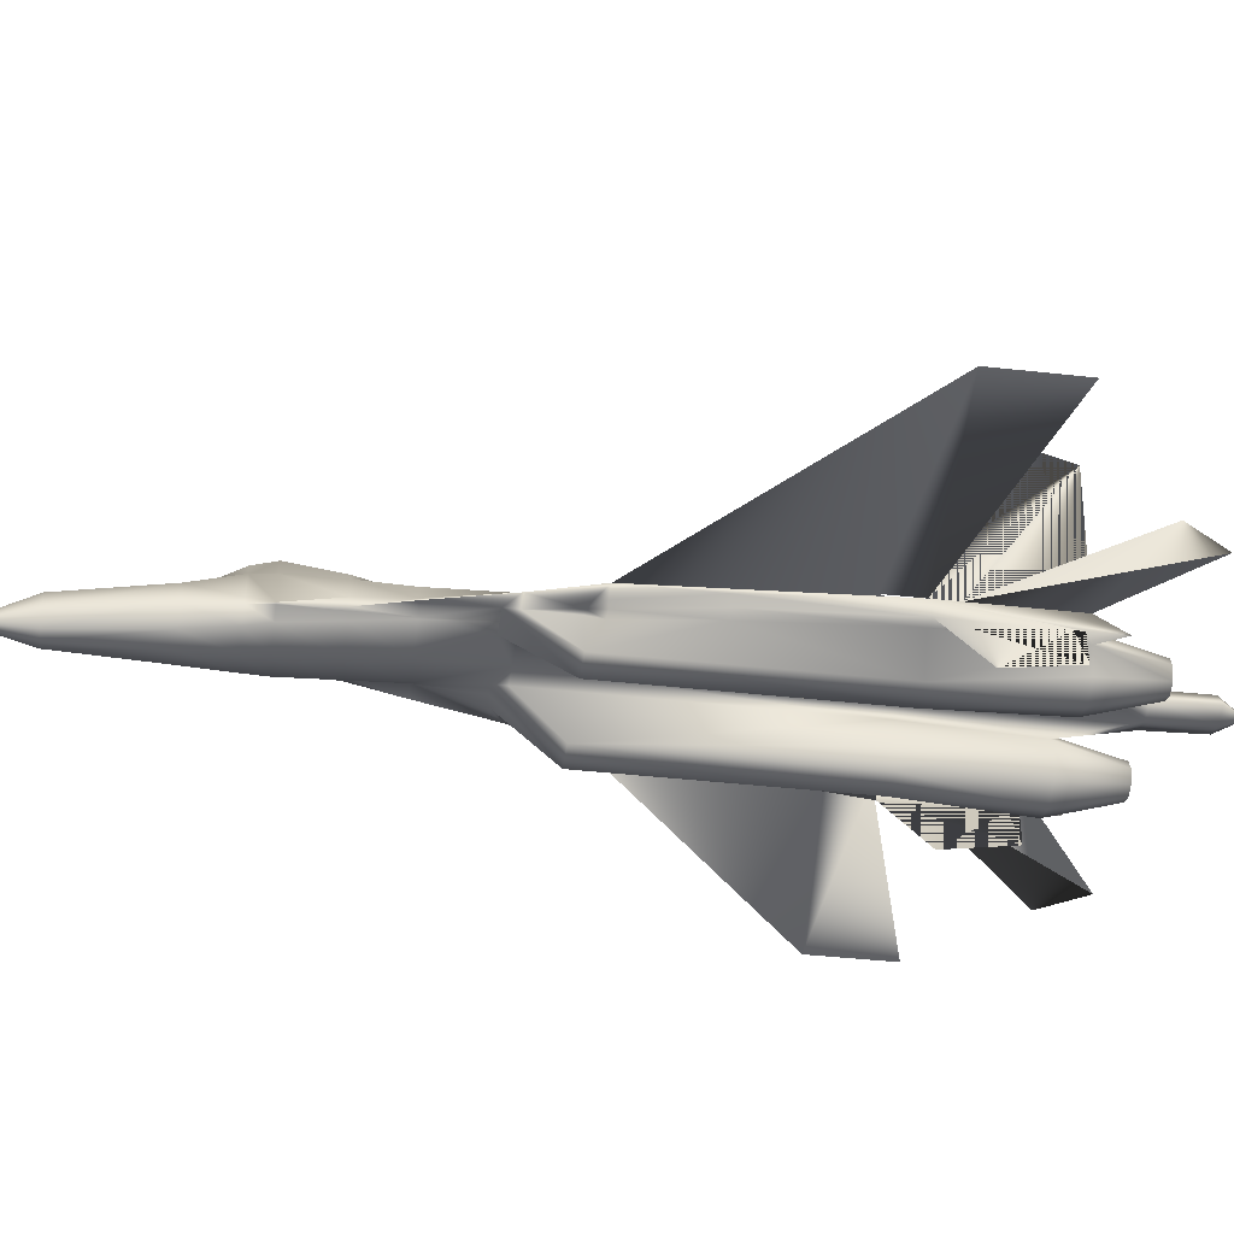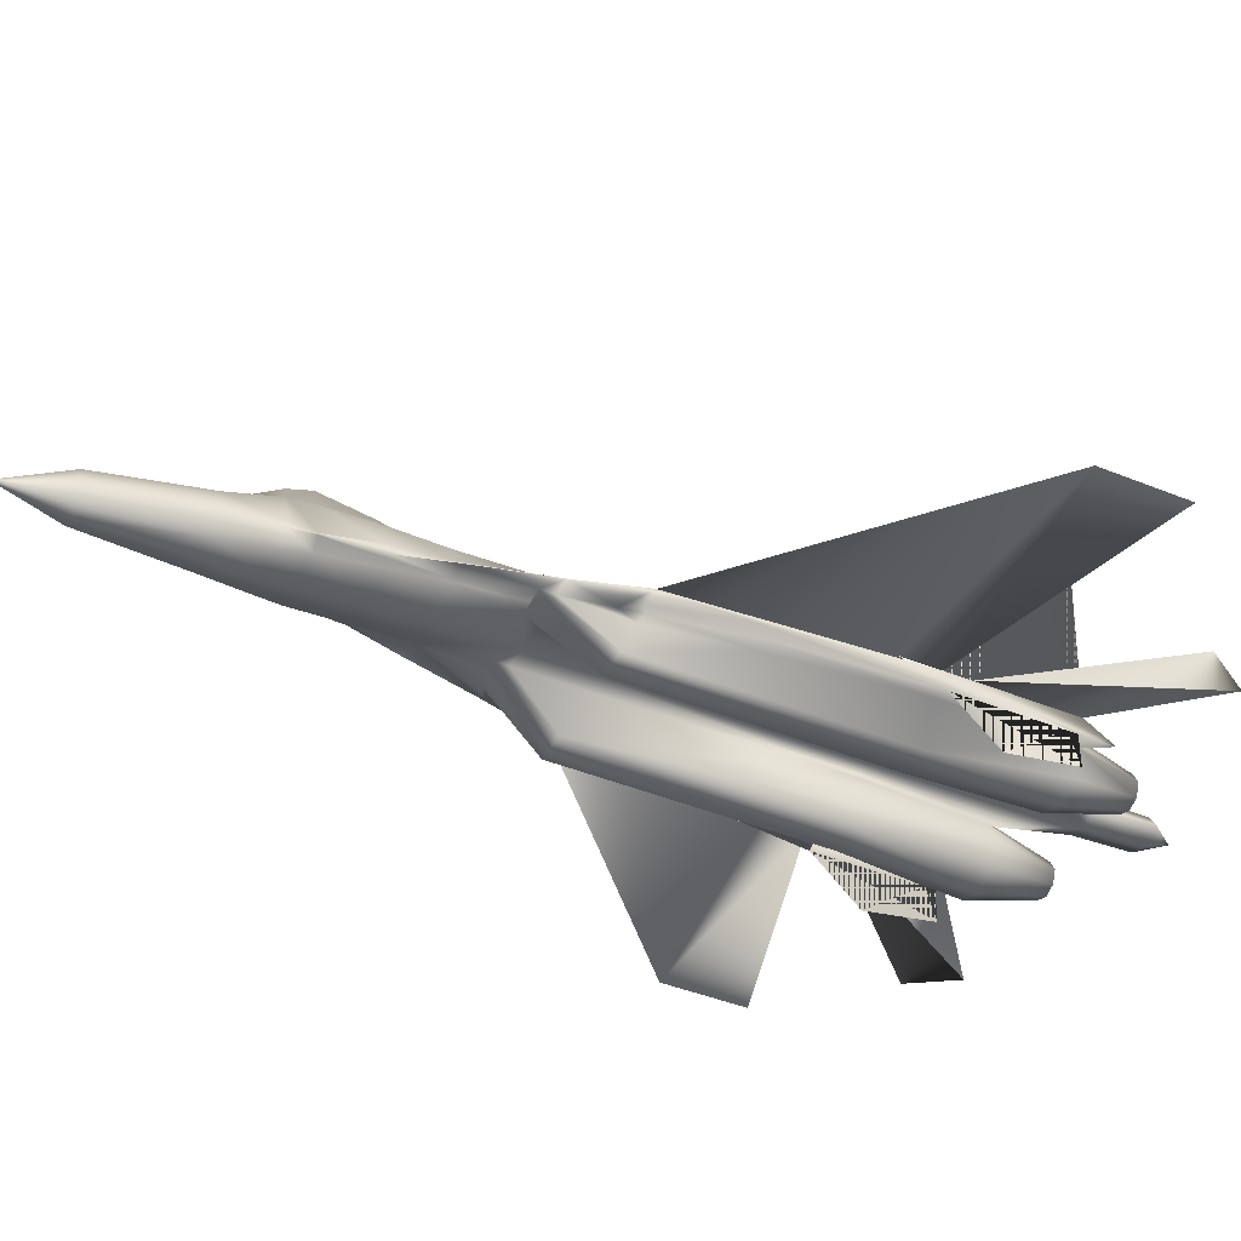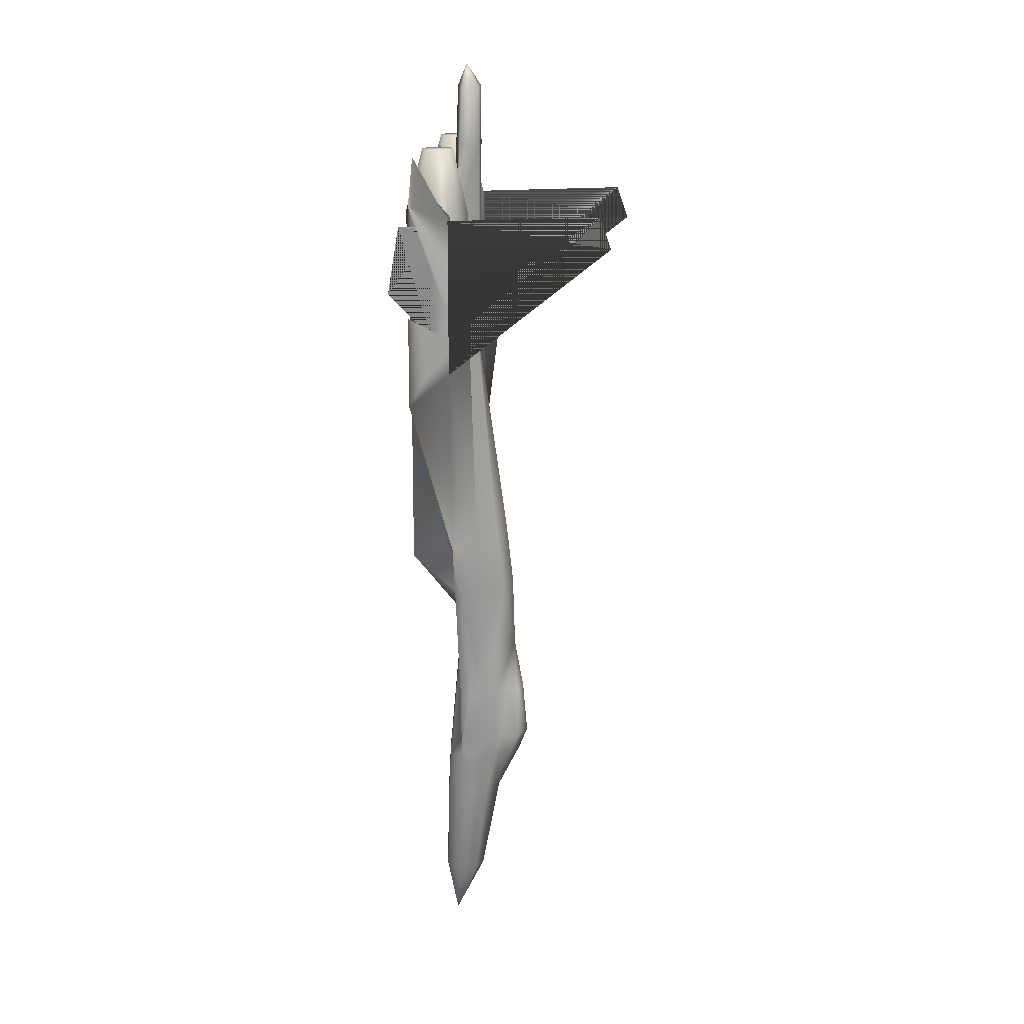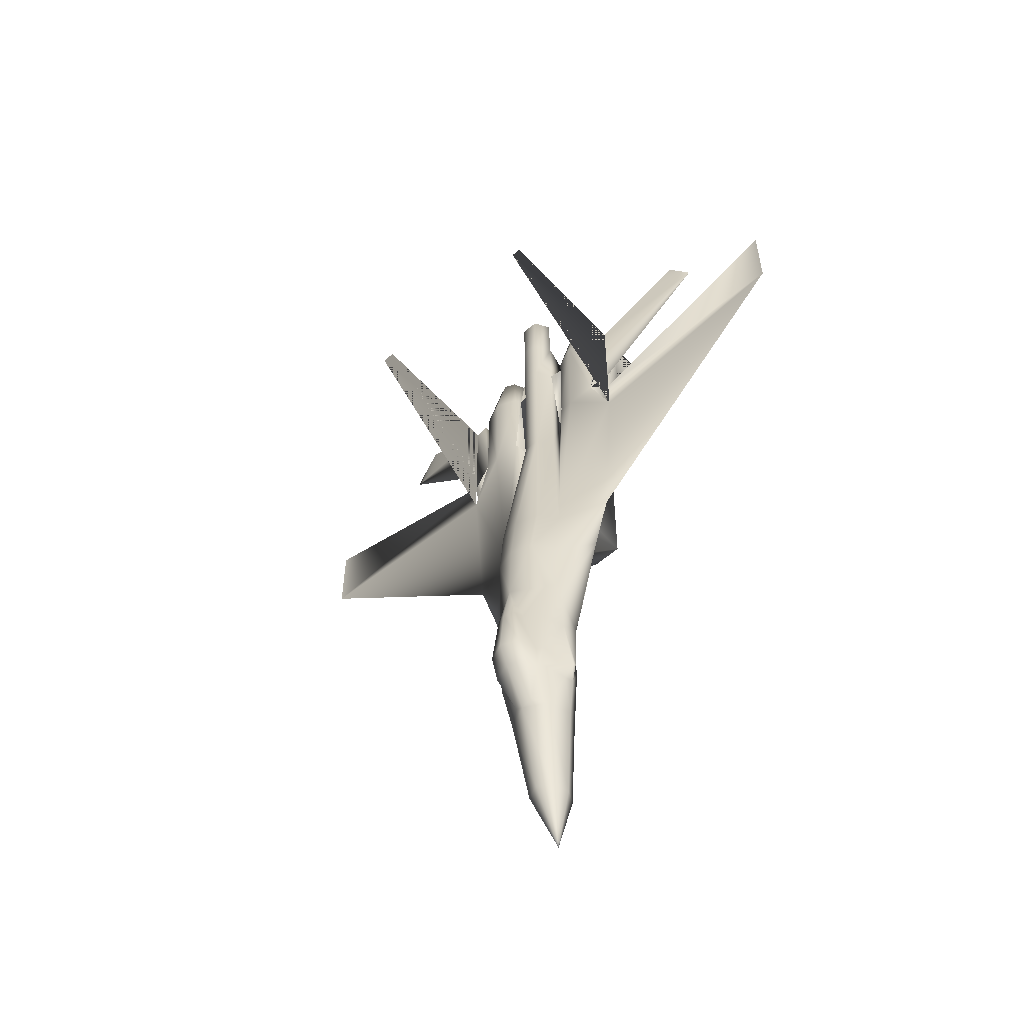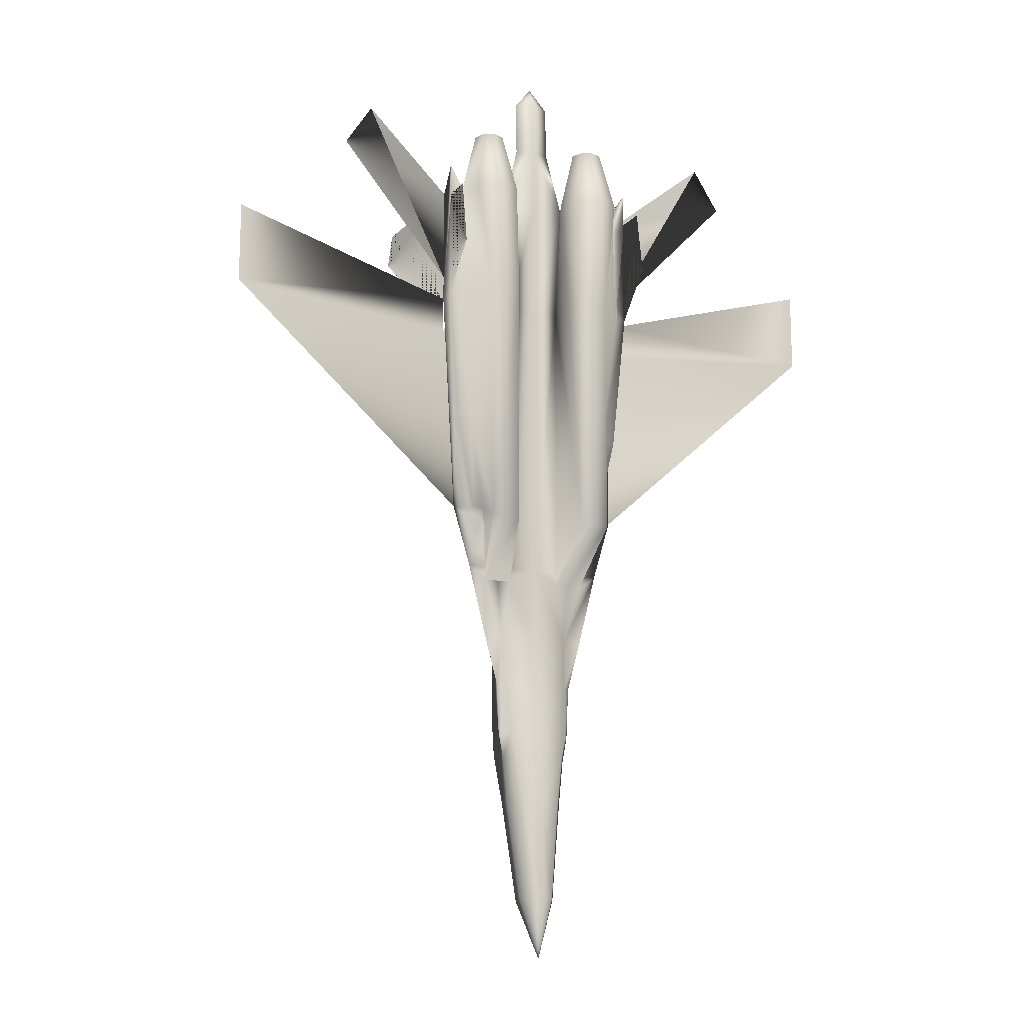
<metadata>
{"format":"obj","ext":"obj","renderer":"f3d","projection":"perspective","resolution":1024,"background":"white","views":[{"elev":-42.4,"azim":-97.6,"up":"+Y"},{"elev":-42.6,"azim":-116.0,"up":"+Y"},{"elev":16.9,"azim":97.4,"up":"+Z"},{"elev":-56.0,"azim":-137.4,"up":"+Z"},{"elev":-14.7,"azim":-24.9,"up":"+Z"}]}
</metadata>
<code>
v 0.3412 0.09783 0.08245
v 0.3322 0.111 0.1797
v 0.3552 0.1223 0.1811
v 0.3552 0.1042 0.08381
v 0.3371 0.07929 0.08381
v 0.3258 0.08607 0.1811
v 0.3444 0.06571 0.08381
v 0.3358 0.06888 0.1811
v 0.3552 0.06345 0.08381
v 0.3552 0.06571 0.1811
v 0.3552 0.07476 0.025
v 0.3661 0.06571 0.08381
v 0.3733 0.07929 0.08381
v 0.3693 0.09783 0.08245
v 0.3747 0.06888 0.1811
v 0.3846 0.08607 0.1811
v 0.3783 0.111 0.1797
v 0.3552 0.1404 0.3507
v 0.3439 0.1449 0.301
v 0.3417 0.1336 0.301
v 0.3688 0.1336 0.301
v 0.3665 0.1449 0.301
v 0.3552 0.1494 0.301
v 0.3652 0.12 0.1892
v 0.3747 0.1372 0.2263
v 0.3779 0.1245 0.2263
v 0.3552 0.1449 0.2263
v 0.3733 0.1462 0.2489
v 0.3779 0.1268 0.2489
v 0.3552 0.1539 0.2489
v 0.3358 0.1372 0.2263
v 0.3371 0.1462 0.2489
v 0.3326 0.1245 0.2263
v 0.3326 0.1268 0.2489
v 0.3453 0.12 0.1892
v 0.3227 0.07974 0.301
v 0.3552 0.07476 0.301
v 0.3552 0.07929 0.3507
v 0.32 0.08471 0.3507
v 0.3552 0.1381 0.4231
v 0.3326 0.1313 0.4231
v 0.3299 0.1241 0.4842
v 0.3552 0.1313 0.4842
v 0.319 0.111 0.4231
v 0.3168 0.1042 0.4842
v 0.324 0.1205 0.3507
v 0.319 0.1042 0.3507
v 0.3213 0.08607 0.2263
v 0.3168 0.08607 0.2489
v 0.319 0.08833 0.2489
v 0.319 0.08607 0.2489
v 0.319 0.08607 0.301
v 0.3145 0.08607 0.301
v 0.319 0.09964 0.301
v 0.319 0.08607 0.3507
v 0.301 0.08607 0.3507
v 0.2829 0.08607 0.4231
v 0.2648 0.08607 0.4842
v 0.2512 0.08607 0.6742
v 0.2512 0.08607 0.7104
v 0.2512 0.06798 0.7126
v 0.2512 0.06798 0.8149
v 0.2512 0.06798 0.8239
v 0.2512 0.06798 0.8574
v 0.2512 0.08607 0.8302
v 0.2512 0.08607 0.7352
v 0.2648 0.06798 0.8144
v 0.2625 0.06798 0.7104
v 0.2648 0.08607 0.5701
v 0.2829 0.08607 0.4842
v 0.2648 0.0725 0.5701
v 0.2829 0.07702 0.4842
v 0.2942 0.08607 0.4683
v 0.315 0.08517 0.4095
v 0.301 0.08607 0.4095
v 0.3281 0.08381 0.4095
v 0.2783 0.0725 0.5701
v 0.2942 0.07748 0.4837
v 0.301 0.08607 0.4683
v 0.3552 0.07929 0.7108
v 0.3281 0.08336 0.7104
v 0.3285 0.08336 0.4231
v 0.3552 0.07929 0.4231
v 0.4593 0.06798 0.7126
v 0.4593 0.025 0.7556
v 0.4593 0.03631 0.8235
v 0.4593 0.06798 0.8239
v 0.4593 0.06798 0.8149
v 0.319 0.04083 0.7126
v 0.2896 0.04083 0.7126
v 0.2896 0.04083 0.4683
v 0.319 0.04083 0.4683
v 0.301 0.08607 0.4231
v 0.4593 0.2376 0.837
v 0.4593 0.2489 0.8054
v 0.4593 0.08607 0.6742
v 0.4593 0.08607 0.7104
v 0.4593 0.08607 0.7352
v 0.4593 0.08607 0.8302
v 0.3892 0.08381 0.8325
v 0.3914 0.09059 0.7285
v 0.3824 0.08336 0.7104
v 0.3552 0.09059 0.975
v 0.3552 0.08155 0.9528
v 0.3733 0.08833 0.9524
v 0.3643 0.1042 0.9519
v 0.3552 0.1042 0.9524
v 0.3552 0.07929 0.8958
v 0.3733 0.08607 0.8958
v 0.3638 0.1042 0.8949
v 0.2648 0.06798 0.8325
v 0.2738 0.04536 0.8325
v 0.2964 0.03631 0.8325
v 0.3186 0.04536 0.8325
v 0.2738 0.09014 0.8325
v 0.2738 0.09059 0.7285
v 0.319 0.09059 0.7285
v 0.2969 0.1001 0.7085
v 0.2964 0.09964 0.8325
v 0.3186 0.09014 0.8325
v 0.2648 0.08607 0.8325
v 0.3466 0.1033 0.6746
v 0.3552 0.1042 0.6742
v 0.3371 0.08607 0.6742
v 0.3281 0.06798 0.8325
v 0.3236 0.06074 0.7113
v 0.3552 0.07929 0.8325
v 0.3213 0.08381 0.8325
v 0.3371 0.08607 0.8325
v 0.3466 0.1037 0.8325
v 0.3552 0.1042 0.8325
v 0.3371 0.08607 0.8958
v 0.3466 0.1042 0.8949
v 0.3552 0.1042 0.8958
v 0.3462 0.1042 0.9519
v 0.3371 0.08833 0.9524
v 0.2512 0.2376 0.837
v 0.2512 0.2489 0.8054
v 0.2512 0.025 0.7556
v 0.2512 0.03631 0.8235
v 0.3254 0.07476 0.2489
v 0.3552 0.07024 0.2489
v 0.3295 0.07205 0.2259
v 0.3552 0.06798 0.2263
v 0.3254 0.1232 0.301
v 0.3267 0.1232 0.2489
v 0.3236 0.09467 0.2263
v 0.329 0.1227 0.2263
v 0.3869 0.09467 0.2263
v 0.3892 0.08607 0.2263
v 0.3815 0.1227 0.2263
v 0.3837 0.1232 0.2489
v 0.3914 0.08833 0.2489
v 0.3851 0.1232 0.301
v 0.3914 0.09964 0.301
v 0.3865 0.1205 0.3507
v 0.3914 0.1042 0.3507
v 0.381 0.07205 0.2259
v 0.3914 0.08607 0.2489
v 0.3851 0.07476 0.2489
v 0.3914 0.08607 0.301
v 0.3878 0.07974 0.301
v 0.3914 0.08607 0.3507
v 0.3905 0.08471 0.3507
v 0.3806 0.1241 0.4842
v 0.3779 0.1313 0.4231
v 0.3937 0.1042 0.4842
v 0.3914 0.111 0.4231
v 0.3937 0.08607 0.2489
v 0.396 0.08607 0.301
v 0.4095 0.08607 0.3507
v 0.4276 0.08607 0.4231
v 0.4457 0.08607 0.4842
v 0.4593 0.06798 0.8574
v 0.448 0.06798 0.7104
v 0.4457 0.06798 0.8144
v 0.4457 0.08607 0.5701
v 0.4276 0.08607 0.4842
v 0.4457 0.0725 0.5701
v 0.4276 0.07702 0.4842
v 0.4163 0.08607 0.4683
v 0.3955 0.08517 0.4095
v 0.4095 0.08607 0.4095
v 0.3824 0.08381 0.4095
v 0.4321 0.0725 0.5701
v 0.4095 0.08607 0.4683
v 0.4163 0.07748 0.4837
v 0.3819 0.08336 0.4231
v 0.3914 0.04083 0.4683
v 0.4208 0.04083 0.4683
v 0.4208 0.04083 0.7126
v 0.3914 0.04083 0.7126
v 0.4095 0.08607 0.4231
v 0.3733 0.08607 0.8325
v 0.3638 0.1037 0.8325
v 0.3919 0.09014 0.8325
v 0.3733 0.08607 0.6742
v 0.4457 0.06798 0.8325
v 0.4367 0.04536 0.8325
v 0.414 0.03631 0.8325
v 0.3919 0.04536 0.8325
v 0.4367 0.09059 0.7285
v 0.4367 0.09014 0.8325
v 0.414 0.09964 0.8325
v 0.4136 0.1001 0.7085
v 0.4457 0.08607 0.8325
v 0.3638 0.1033 0.6746
v 0.3824 0.06798 0.8325
v 0.3869 0.06074 0.7113
v 0.1585 0.06798 0.9049
v 0.1313 0.06798 0.8619
v 0.025 0.08607 0.6968
v 0.025 0.08607 0.7782
v 0.6855 0.08607 0.6968
v 0.552 0.06798 0.9049
v 0.5792 0.06798 0.8619
v 0.6855 0.08607 0.7782
v 0.2806 0.06979 0.8958
v 0.2851 0.08064 0.8958
v 0.2851 0.05848 0.8958
v 0.2964 0.05395 0.8958
v 0.3073 0.05848 0.8958
v 0.3123 0.06979 0.8958
v 0.3073 0.08064 0.8958
v 0.2964 0.08517 0.8958
v 0.4032 0.08064 0.8958
v 0.414 0.08517 0.8958
v 0.4254 0.08064 0.8958
v 0.4299 0.06979 0.8958
v 0.4254 0.05848 0.8958
v 0.414 0.05395 0.8958
v 0.4032 0.05848 0.8958
v 0.3982 0.06979 0.8958
f 1 2 3
f 5 6 2
f 7 8 6
f 9 10 8
f 11 1 4
f 11 5 1
f 11 7 5
f 11 9 7
f 12 9 11
f 13 12 11
f 14 13 11
f 4 14 11
f 12 15 10
f 13 16 15
f 14 17 16
f 4 3 17
f 18 19 20
f 21 22 18
f 18 22 23
f 24 25 26
f 27 25 24
f 27 24 3
f 28 22 21
f 30 23 22
f 25 28 29
f 27 30 28
f 31 32 30
f 33 34 32
f 32 19 23
f 34 20 19
f 3 35 27
f 35 31 27
f 33 31 35
f 23 19 18
f 36 37 38
f 40 41 42
f 41 44 45
f 41 46 47
f 44 41 47
f 18 41 40
f 41 18 46
f 48 49 50
f 48 51 49
f 49 51 52
f 50 49 54
f 53 54 49
f 55 56 53
f 54 53 47
f 47 53 57
f 57 44 47
f 44 57 58
f 58 45 44
f 45 58 59
f 60 61 62
f 69 61 60
f 58 70 69
f 69 71 61
f 70 72 71
f 72 70 73
f 55 39 74
f 55 74 75
f 76 74 39
f 68 61 71
f 78 72 73
f 77 71 72
f 80 81 82
f 89 90 91
f 91 93 75
f 91 79 93
f 91 78 79
f 77 78 91
f 90 77 91
f 68 77 90
f 103 104 105
f 105 106 103
f 103 106 107
f 105 104 108
f 106 105 109
f 68 90 111
f 90 112 111
f 90 89 113
f 113 112 90
f 89 114 113
f 111 115 116
f 117 118 119
f 119 118 116
f 116 118 59
f 64 121 65
f 111 121 64
f 111 116 121
f 116 65 121
f 116 66 60
f 43 42 122
f 42 45 124
f 59 118 45
f 118 117 45
f 125 114 89
f 89 126 125
f 125 126 81
f 81 80 127
f 128 125 81
f 122 124 129
f 130 131 123
f 45 81 124
f 117 81 45
f 129 124 81
f 128 127 108
f 128 108 132
f 128 132 129
f 131 130 133
f 130 129 132
f 134 133 135
f 133 132 136
f 132 108 104
f 107 135 103
f 103 135 136
f 136 104 103
f 52 36 39
f 141 142 37
f 51 141 36
f 143 144 142
f 48 143 141
f 8 10 144
f 6 8 143
f 20 145 46
f 145 54 47
f 146 50 54
f 34 146 145
f 147 48 50
f 148 147 50
f 33 148 146
f 147 148 2
f 6 48 147
f 17 149 150
f 17 151 149
f 29 152 151
f 152 153 149
f 153 150 149
f 21 154 152
f 154 155 153
f 156 157 155
f 18 156 154
f 150 158 15
f 158 144 10
f 159 160 158
f 160 142 144
f 161 162 160
f 162 37 142
f 163 164 162
f 164 38 37
f 43 165 166
f 165 167 168
f 157 156 166
f 157 166 168
f 40 166 18
f 156 18 166
f 153 169 150
f 169 159 150
f 170 161 159
f 155 169 153
f 169 155 170
f 161 170 171
f 157 170 155
f 172 170 157
f 157 168 172
f 173 172 168
f 168 167 173
f 96 173 167
f 97 84 177
f 177 178 173
f 84 179 177
f 177 179 180
f 181 178 180
f 182 164 163
f 183 182 163
f 164 182 184
f 185 179 84
f 186 181 180
f 187 180 179
f 83 188 102
f 107 106 110
f 189 190 191
f 183 193 190
f 193 186 190
f 186 187 190
f 190 187 185
f 190 185 191
f 191 185 175
f 110 109 194
f 134 110 195
f 194 109 100
f 109 108 100
f 108 127 100
f 102 197 194
f 167 102 101
f 197 102 167
f 174 198 176
f 198 191 175
f 198 199 191
f 200 192 191
f 191 199 200
f 200 201 192
f 202 203 198
f 196 204 205
f 203 202 205
f 96 205 202
f 99 206 174
f 174 206 198
f 206 202 198
f 206 99 202
f 123 207 165
f 207 197 167
f 167 205 96
f 167 101 205
f 192 201 208
f 208 209 192
f 102 209 208
f 100 127 80
f 102 208 100
f 195 194 197
f 207 123 131
f 189 188 184
f 189 209 102
f 189 192 209
f 193 181 186
f 193 172 173
f 173 178 181
f 172 183 163
f 172 193 183
f 164 184 83
f 184 188 83
f 24 17 3
f 24 26 151
f 3 2 35
f 2 148 33
f 83 82 76
f 38 83 76
f 75 93 57
f 56 55 75
f 73 70 58
f 73 58 57
f 79 73 93
f 126 89 92
f 82 81 126
f 76 82 92
f 75 74 76
f 190 189 184
f 115 111 218
f 111 112 220
f 112 113 221
f 113 114 222
f 114 125 223
f 125 128 120
f 120 119 225
f 226 227 204
f 119 115 219
f 227 228 203
f 228 229 198
f 229 230 199
f 230 231 200
f 231 232 201
f 232 233 208
f 233 226 196
f 225 219 218
f 226 233 232
f 84 85 86
f 88 87 86
f 96 95 94
f 137 138 59
f 140 139 61
f 63 62 140
f 211 210 65
f 60 59 212
f 212 59 58
f 212 213 60
f 97 214 96
f 99 215 216
f 97 217 214
f 173 96 214
f 1 3 4
f 5 2 1
f 7 6 5
f 9 8 7
f 12 10 9
f 13 15 12
f 14 16 13
f 4 17 14
f 28 21 29
f 30 22 28
f 25 29 26
f 27 28 25
f 31 30 27
f 33 32 31
f 32 23 30
f 34 19 32
f 36 38 39
f 40 42 43
f 41 45 42
f 49 52 53
f 55 53 52
f 60 62 63
f 60 63 64
f 60 64 65
f 67 61 68
f 60 58 69
f 70 71 69
f 68 71 77
f 78 73 79
f 77 72 78
f 80 82 83
f 89 91 92
f 105 108 109
f 106 109 110
f 63 67 111
f 63 111 64
f 117 119 120
f 119 116 115
f 43 122 123
f 42 124 122
f 81 127 128
f 122 129 130
f 130 123 122
f 131 133 134
f 130 132 133
f 134 135 107
f 133 136 135
f 132 104 136
f 52 39 55
f 141 37 36
f 51 36 52
f 143 142 141
f 48 141 51
f 8 144 143
f 6 143 48
f 20 46 18
f 145 47 46
f 146 54 145
f 34 145 20
f 148 50 146
f 33 146 34
f 6 147 2
f 17 150 16
f 29 151 26
f 152 149 151
f 21 152 29
f 154 153 152
f 156 155 154
f 18 154 21
f 150 15 16
f 158 10 15
f 159 158 150
f 160 144 158
f 161 160 159
f 162 142 160
f 163 162 161
f 164 37 162
f 43 166 40
f 165 168 166
f 170 159 169
f 161 171 163
f 98 174 87
f 98 87 88
f 98 88 84
f 98 84 97
f 175 88 176
f 177 180 178
f 185 84 175
f 186 180 187
f 187 179 185
f 83 102 80
f 107 110 134
f 189 191 192
f 110 194 195
f 134 195 131
f 101 100 196
f 174 176 88
f 196 205 101
f 203 205 204
f 99 97 202
f 123 165 43
f 207 167 165
f 100 80 102
f 195 197 207
f 207 131 195
f 189 102 188
f 193 173 181
f 172 163 171
f 164 83 38
f 24 151 17
f 2 33 35
f 38 76 39
f 56 75 57
f 73 57 93
f 82 126 92
f 75 76 92
f 75 92 91
f 190 184 182
f 190 182 183
f 115 218 219
f 111 220 218
f 112 221 220
f 113 222 221
f 114 223 222
f 125 120 224
f 125 224 223
f 120 225 224
f 226 204 196
f 119 219 225
f 227 203 204
f 228 198 203
f 229 199 198
f 230 200 199
f 231 201 200
f 232 208 201
f 233 196 100
f 233 100 208
f 225 218 220
f 225 220 221
f 225 221 222
f 225 222 223
f 225 223 224
f 226 232 231
f 226 231 230
f 226 230 229
f 226 229 228
f 226 228 227
f 84 86 87
f 88 86 85
f 88 85 84
f 97 96 94
f 94 98 97
f 98 94 99
f 99 95 96
f 99 94 95
f 137 59 60
f 137 60 66
f 137 66 65
f 65 59 138
f 65 138 137
f 61 63 140
f 140 62 139
f 62 61 139
f 66 210 211
f 211 65 66
f 216 215 98
f 216 98 99

</code>
